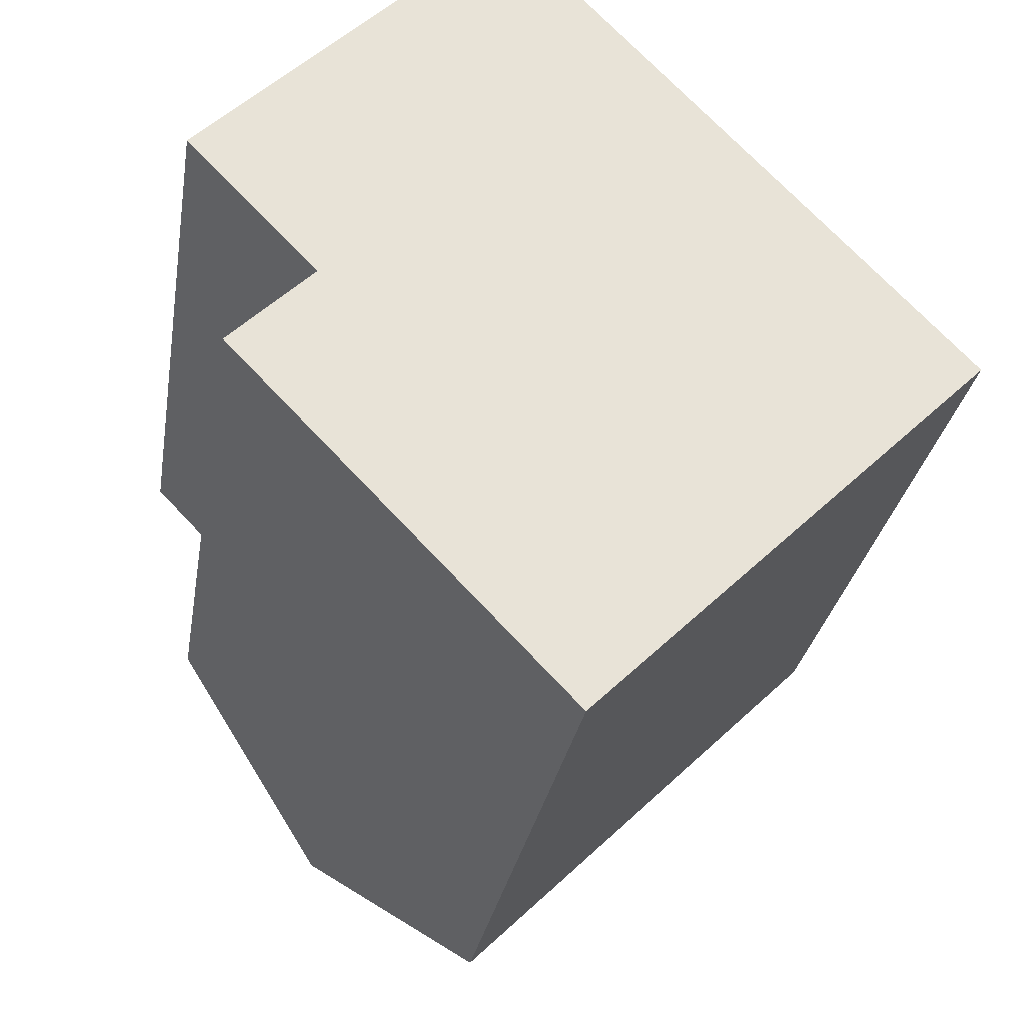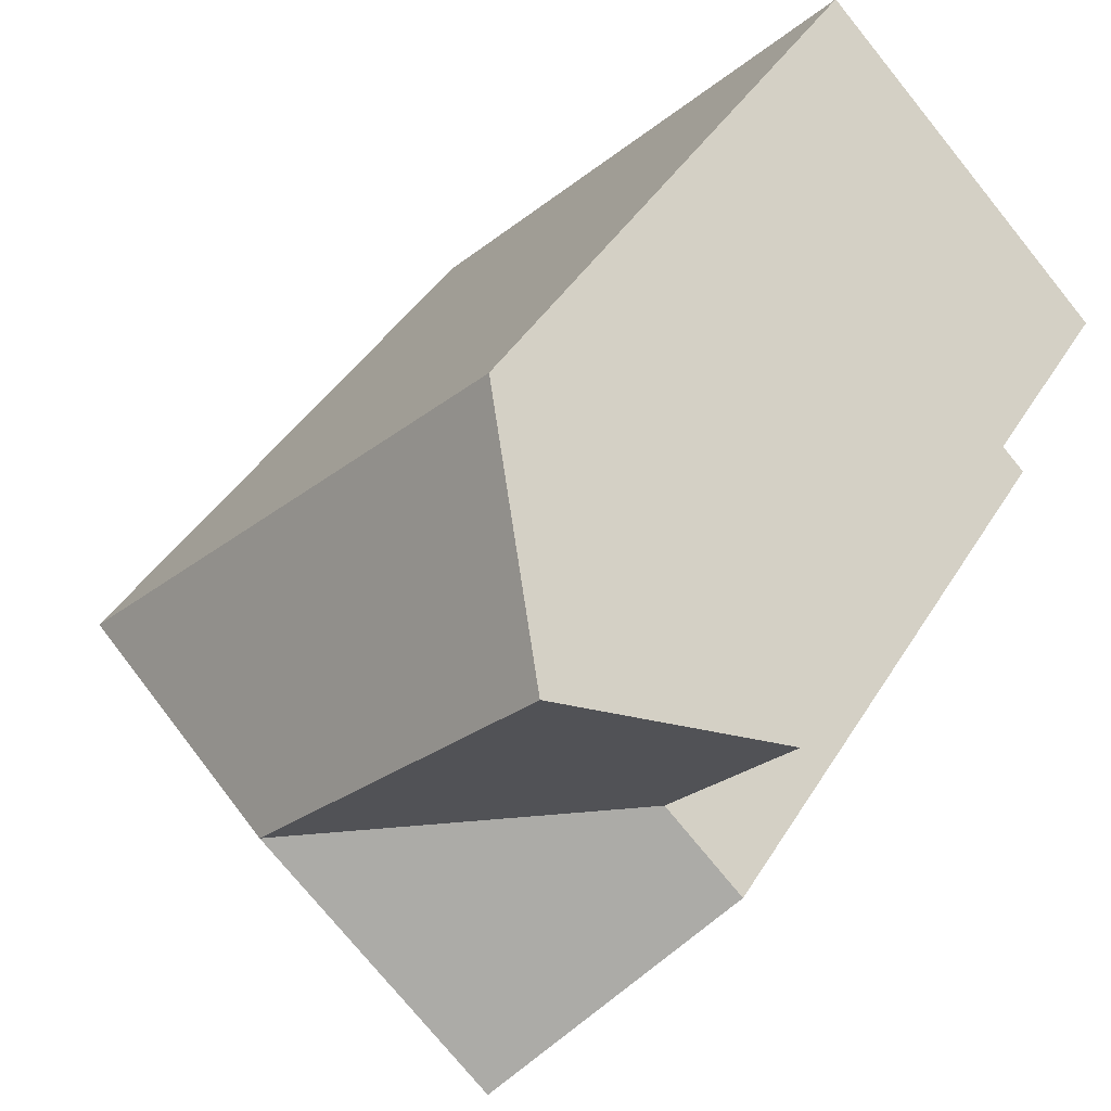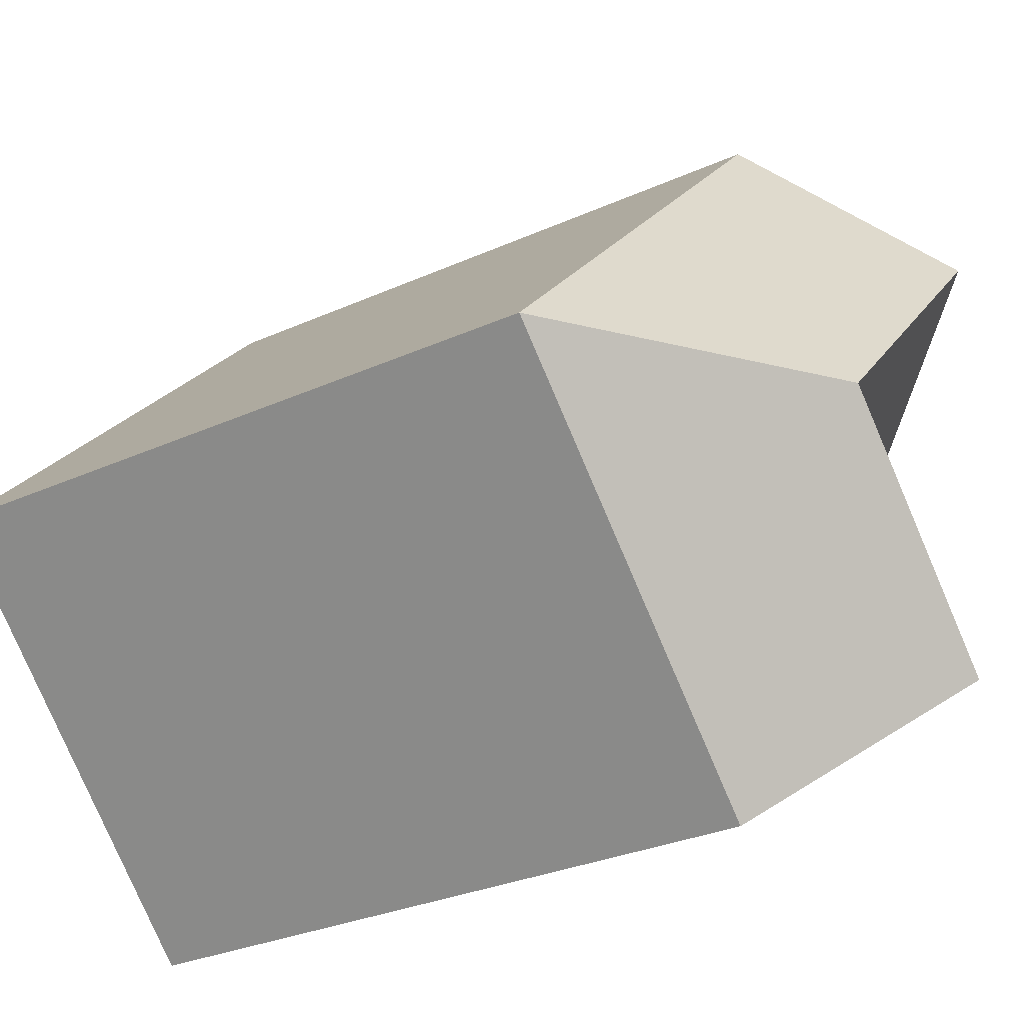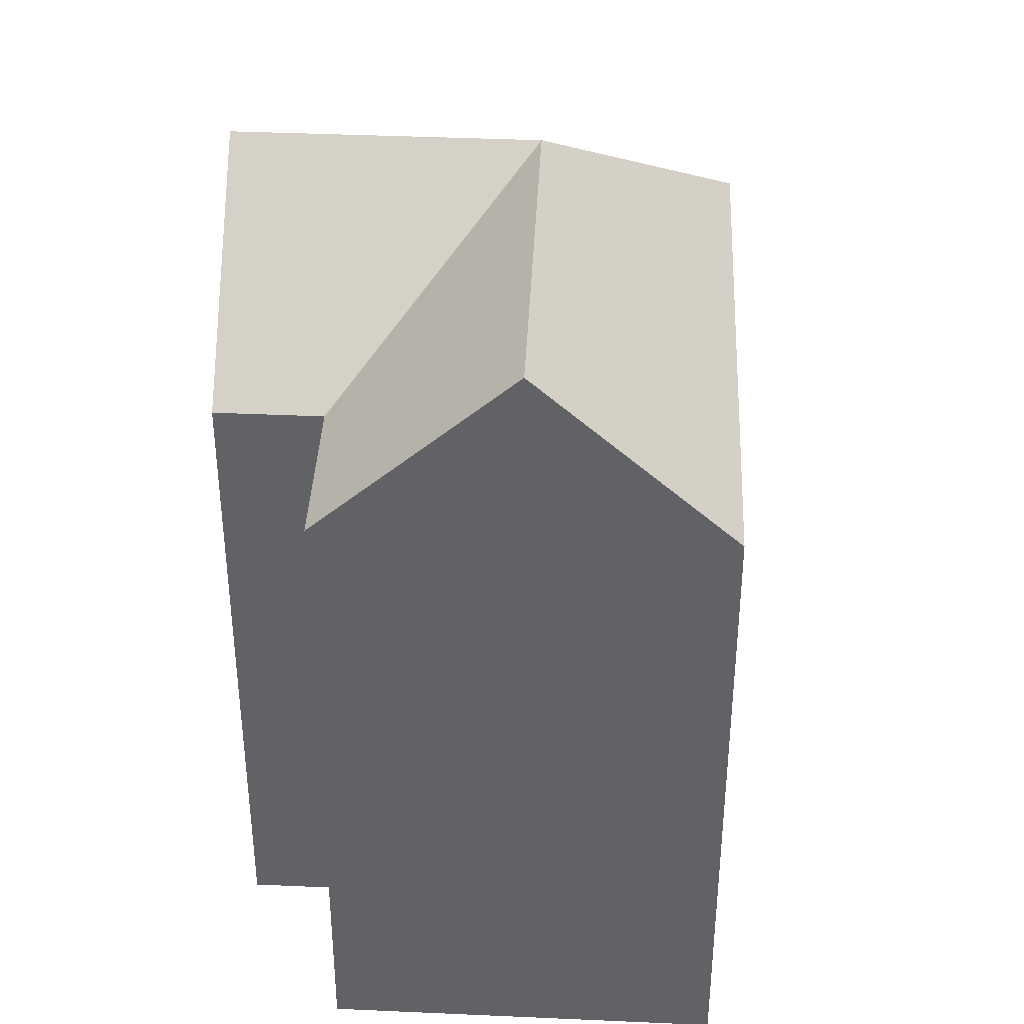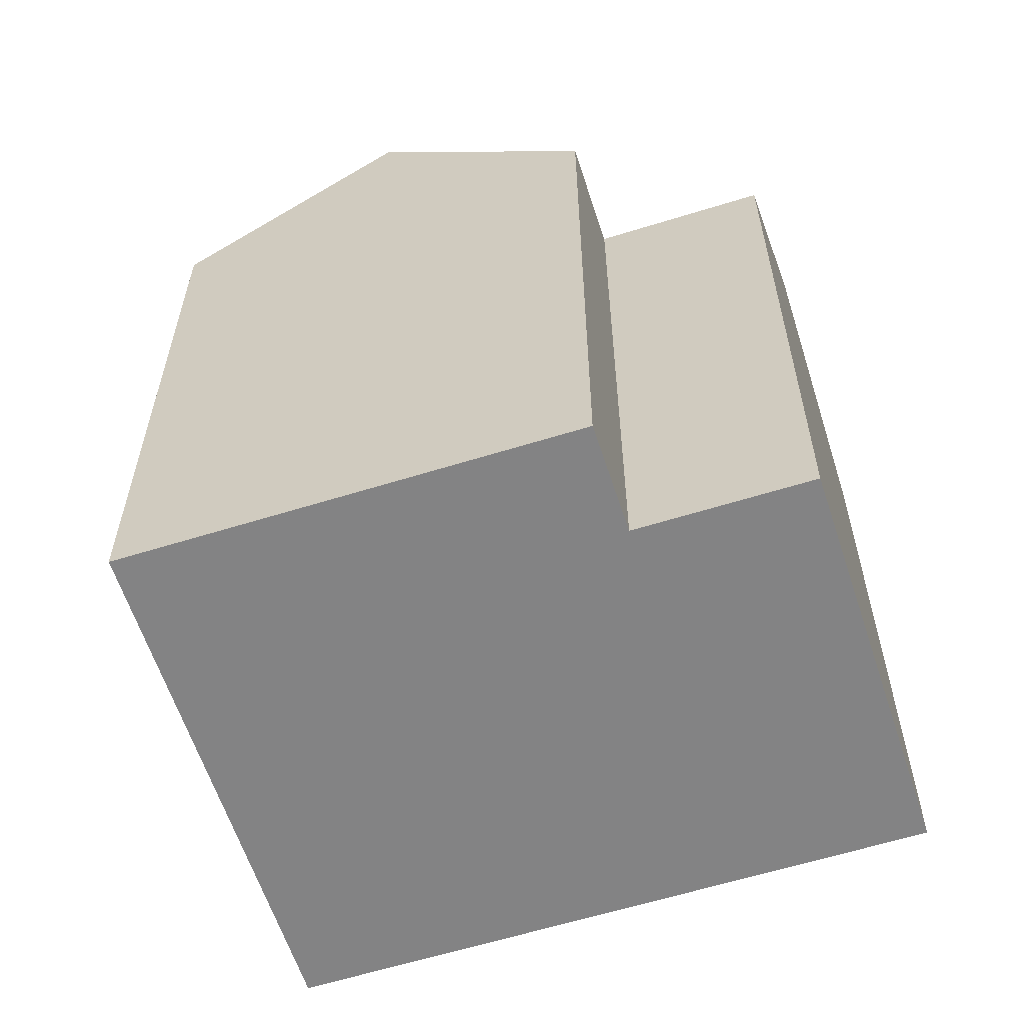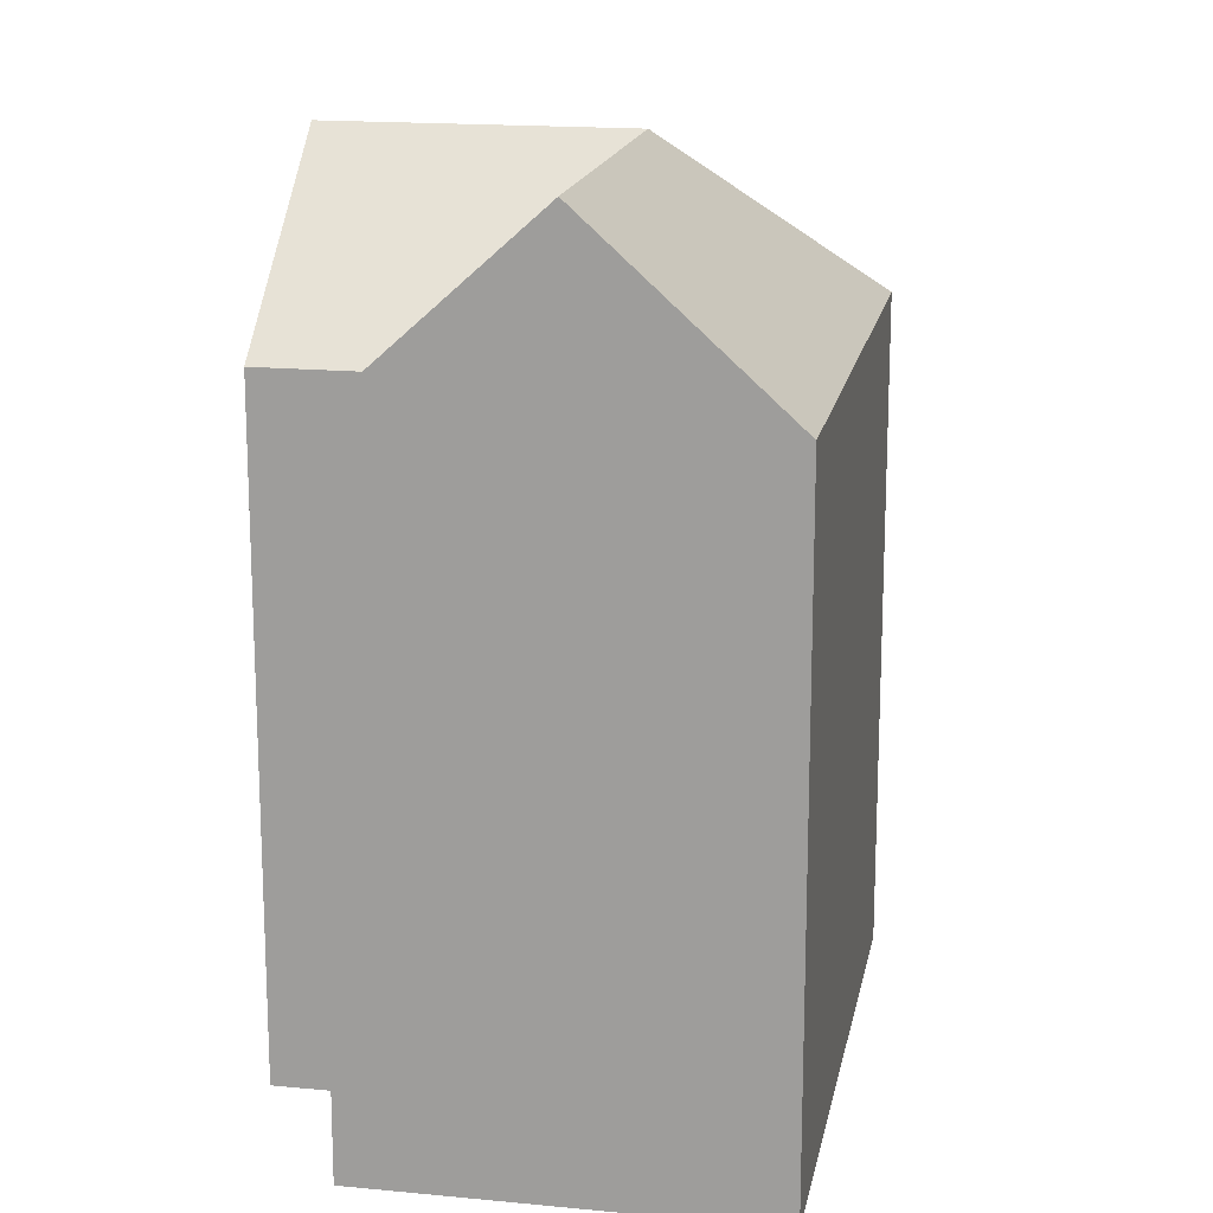
<metadata>
{"format":"obj","ext":"obj","renderer":"f3d","projection":"perspective","resolution":1024,"background":"white","views":[{"elev":-27.6,"azim":-8.9,"up":"+Z"},{"elev":40.5,"azim":-151.7,"up":"+Z"},{"elev":-29.7,"azim":123.5,"up":"+Z"},{"elev":39.1,"azim":-41.1,"up":"+Y"},{"elev":-61.2,"azim":-116.2,"up":"+Y"},{"elev":16.7,"azim":-33.2,"up":"+Y"}]}
</metadata>
<code>
v  3.407 18.98 -3.554
v  7.46 24.09 0.3993
v  11.86 24.09 -4.194
v  4.053 24.09 3.953
v  0.000404 18.98 -0.0006017
v  11.51 18.98 4.353
v  20.32 18.98 -4.833
v  8.105 18.98 7.907
v  7.81 24.09 -8.147
v  1.193 18.98 -5.715
v  5.594 24.09 -10.31
v  12.21 18.98 -12.74
v  9.995 18.98 -14.9
v  4.052 -2.421e-16 3.954
v  8.105 -4.842e-16 7.907
v  0 0 0
v  11.51 -2.666e-16 4.354
v  20.32 2.959e-16 -4.832
v  5.593 6.313e-16 -10.31
v  1.192 3.499e-16 -5.714
v  9.994 9.126e-16 -14.9
v  12.21 7.801e-16 -12.74
v  3.407 2.176e-16 -3.554
g defaultobject
f 1 2 3
f 2 1 4
f 4 1 5
f 3 6 7
f 6 3 2
f 6 2 8
f 8 2 4
f 9 1 3
f 1 9 10
f 10 9 11
f 7 9 3
f 9 7 11
f 11 7 12
f 11 12 13
f 8 14 15
f 14 8 16
f 16 8 5
f 5 8 4
f 7 17 18
f 17 7 15
f 15 7 8
f 8 7 6
f 10 19 20
f 19 10 21
f 21 10 13
f 13 10 11
f 18 12 7
f 12 18 13
f 13 18 21
f 21 18 22
f 5 23 16
f 23 5 1
f 1 20 23
f 20 1 10
f 19 23 20
f 23 19 17
f 17 19 18
f 18 19 22
f 22 19 21
f 23 14 16
f 14 23 15
f 15 23 17

</code>
